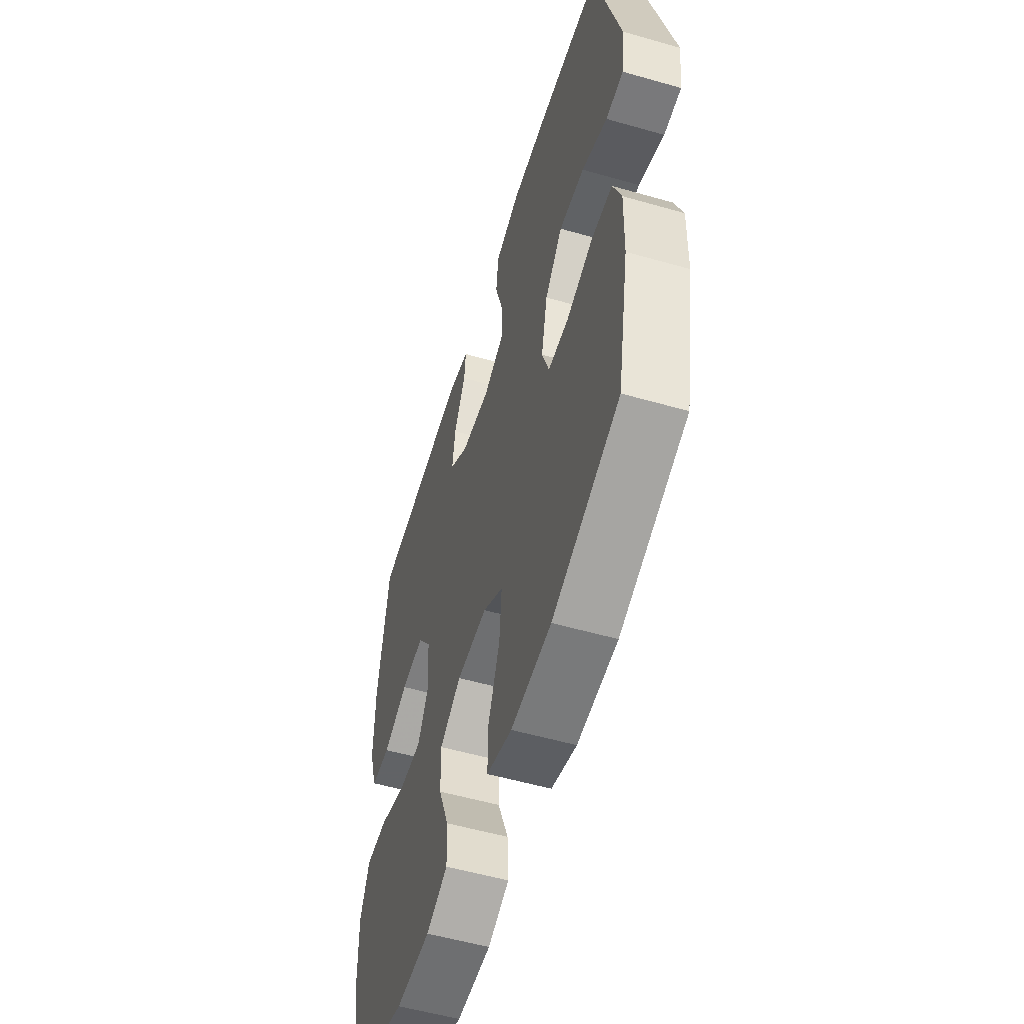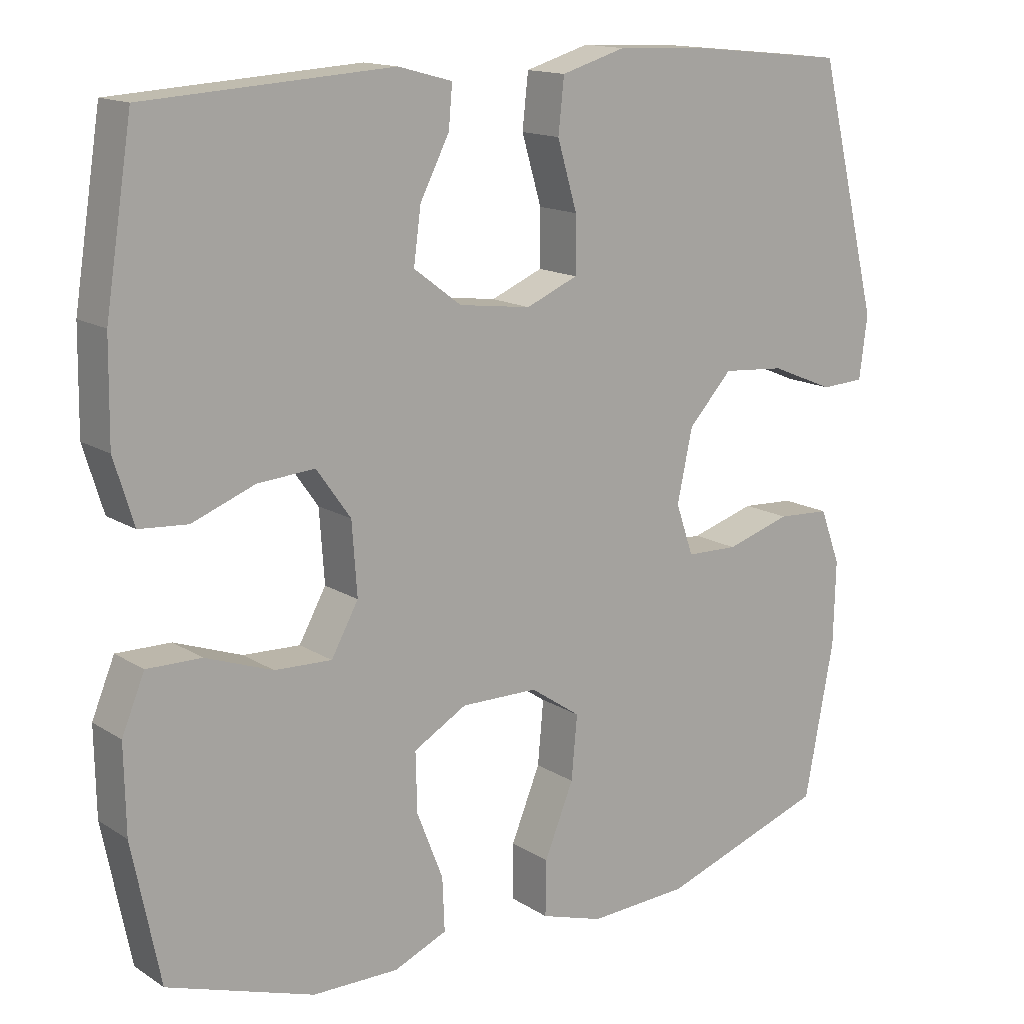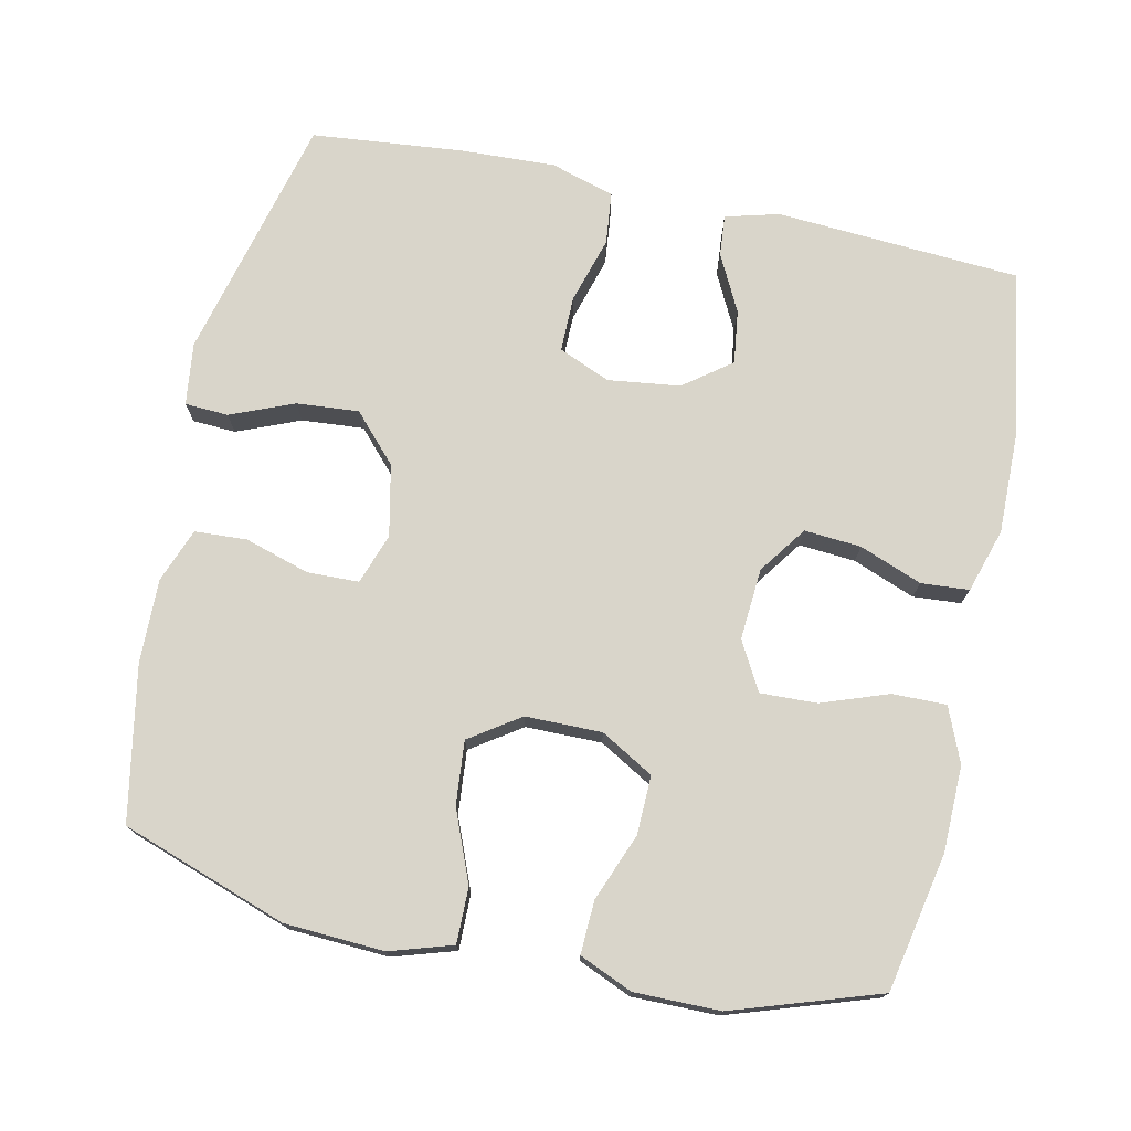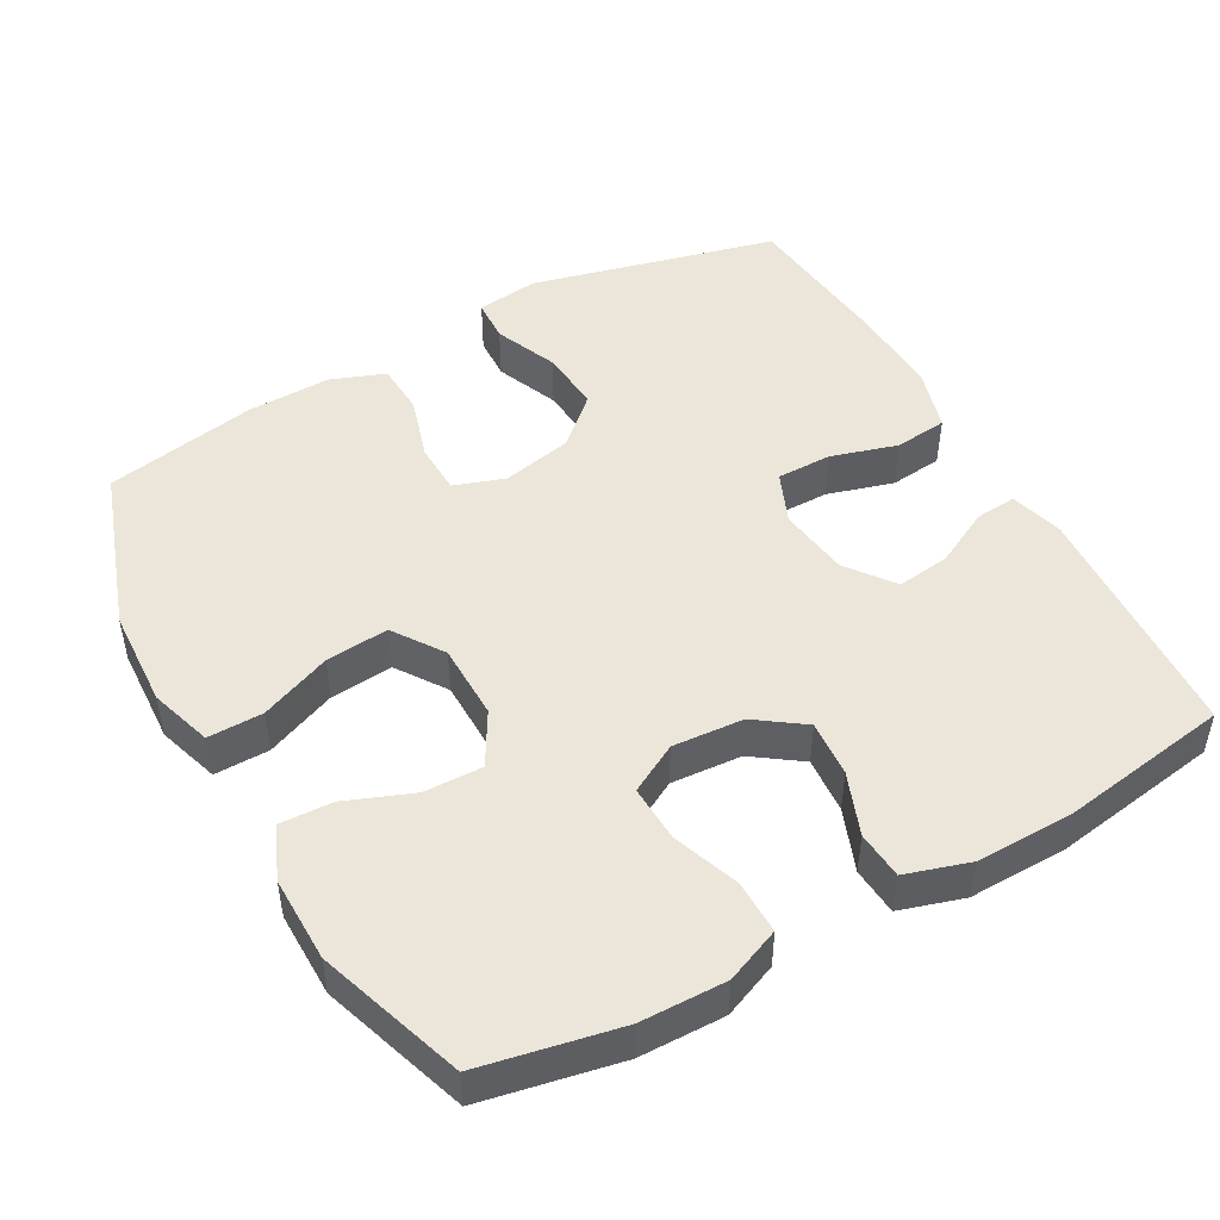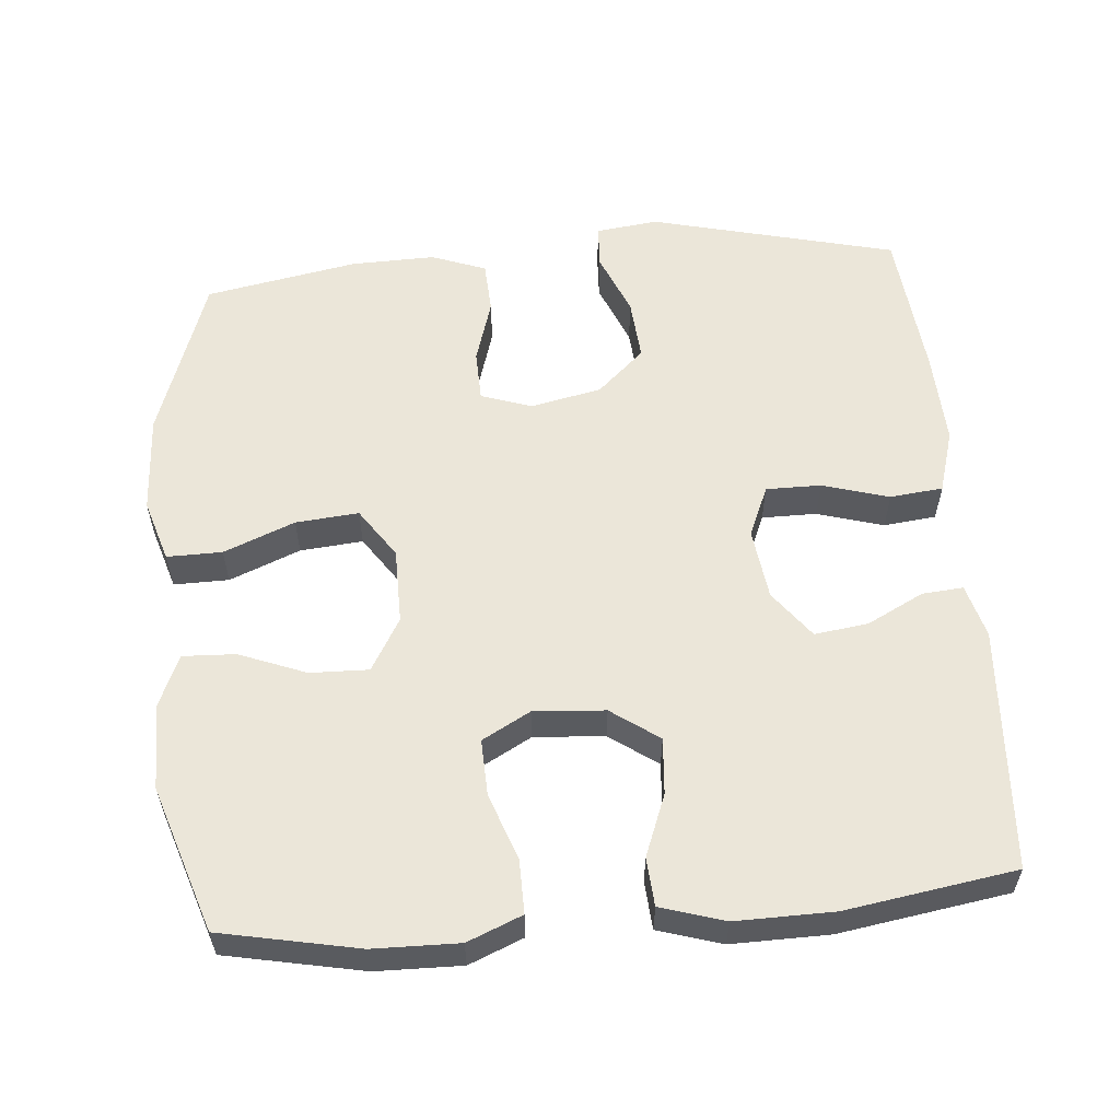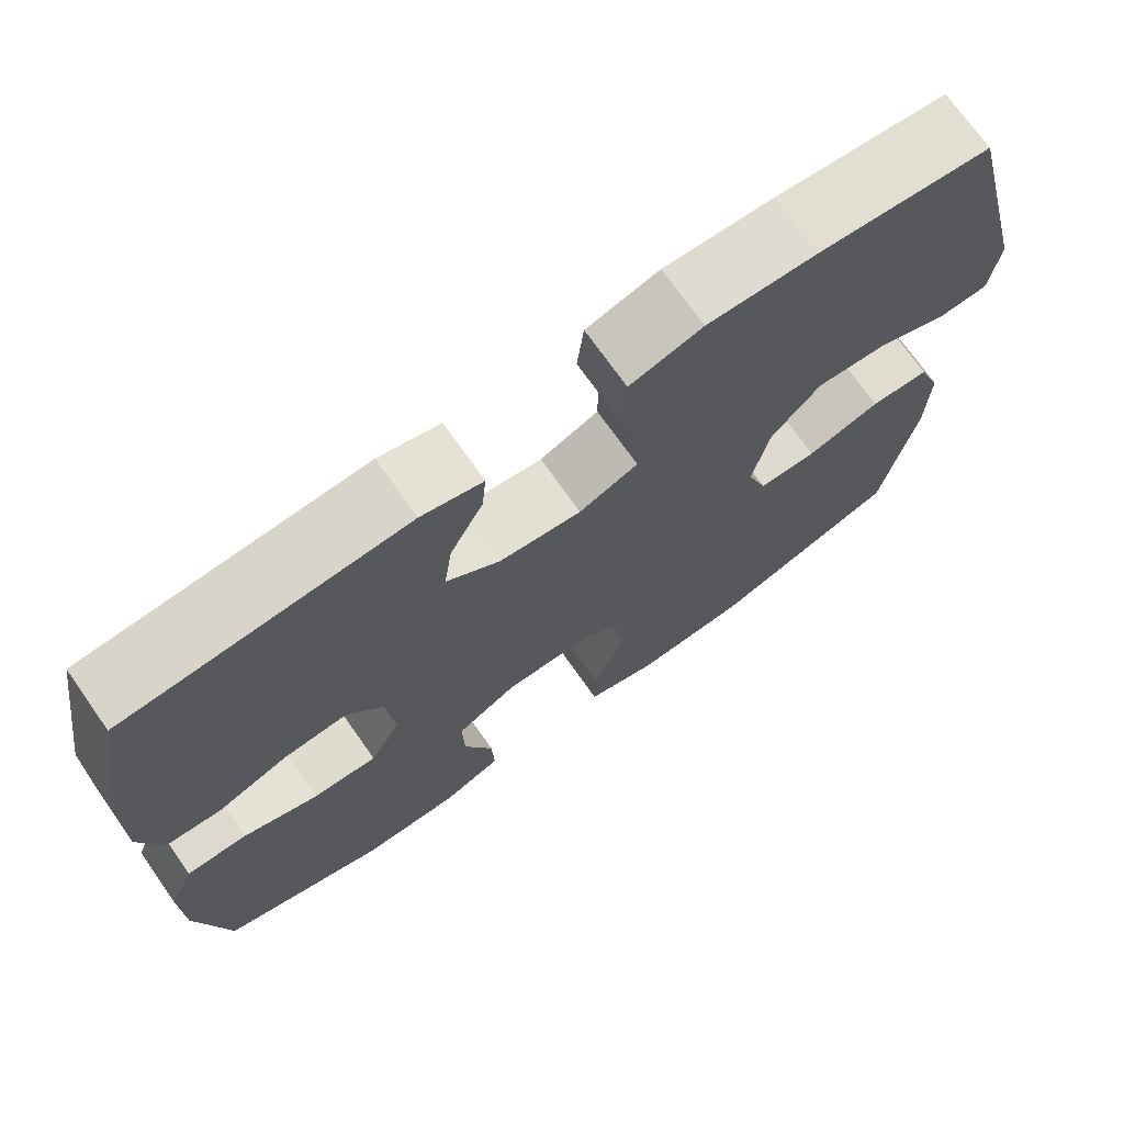
<metadata>
{"format":"obj","ext":"obj","renderer":"f3d","projection":"perspective","resolution":1024,"background":"white","views":[{"elev":-55.1,"azim":73.2,"up":"+Z"},{"elev":14.7,"azim":-36.8,"up":"+Z"},{"elev":74.4,"azim":-167.7,"up":"+Y"},{"elev":48.0,"azim":-119.1,"up":"+Y"},{"elev":57.2,"azim":-94.8,"up":"+Y"},{"elev":72.1,"azim":-35.2,"up":"+Z"}]}
</metadata>
<code>
v -0.5 0.07 0.5
v -0.163 0.07 0.521
v -0.089 0.07 0.501
v -0.094 0.07 0.444
v -0.134 0.07 0.366
v -0.144 0.07 0.292
v -0.079 0.07 0.243
v 0.02 0.07 0.23
v 0.091 0.07 0.26
v 0.091 0.07 0.336
v 0.064 0.07 0.428
v 0.072 0.07 0.501
v 0.16 0.07 0.527
v 0.292 0.07 0.521
v 0.5 0.07 0.5
v 0.584 0.07 0.16
v 0.573 0.07 0.074
v 0.513 0.07 0.071
v 0.426 0.07 0.107
v 0.34 0.07 0.114
v 0.28 0.07 0.049
v 0.259 0.07 -0.049
v 0.283 0.07 -0.119
v 0.354 0.07 -0.121
v 0.443 0.07 -0.094
v 0.515 0.07 -0.098
v 0.543 0.07 -0.173
v 0.54 0.07 -0.289
v 0.5 0.07 -0.5
v 0.272 0.07 -0.578
v 0.135 0.07 -0.585
v 0.049 0.07 -0.558
v 0.05 0.07 -0.482
v 0.09 0.07 -0.384
v 0.098 0.07 -0.297
v 0.029 0.07 -0.25
v -0.076 0.07 -0.249
v -0.149 0.07 -0.291
v -0.147 0.07 -0.372
v -0.111 0.07 -0.464
v -0.108 0.07 -0.537
v -0.181 0.07 -0.568
v -0.299 0.07 -0.567
v -0.5 0.07 -0.5
v -0.538 0.07 -0.31
v -0.54 0.07 -0.192
v -0.509 0.07 -0.117
v -0.435 0.07 -0.118
v -0.343 0.07 -0.151
v -0.265 0.07 -0.154
v -0.228 0.07 -0.087
v -0.235 0.07 0.011
v -0.282 0.07 0.077
v -0.36 0.07 0.071
v -0.446 0.07 0.038
v -0.512 0.07 0.043
v -0.539 0.07 0.131
v -0.537 0.07 0.266
v -0.5 0 0.5
v -0.163 0 0.521
v -0.089 0 0.501
v -0.094 0 0.444
v -0.134 0 0.366
v -0.144 0 0.292
v -0.079 0 0.243
v 0.02 0 0.23
v 0.091 0 0.26
v 0.091 0 0.336
v 0.064 0 0.428
v 0.072 0 0.501
v 0.16 0 0.527
v 0.292 0 0.521
v 0.5 0 0.5
v 0.584 0 0.16
v 0.573 0 0.074
v 0.513 0 0.071
v 0.426 0 0.107
v 0.34 0 0.114
v 0.28 0 0.049
v 0.259 0 -0.049
v 0.283 0 -0.119
v 0.354 0 -0.121
v 0.443 0 -0.094
v 0.515 0 -0.098
v 0.543 0 -0.173
v 0.54 0 -0.289
v 0.5 0 -0.5
v 0.272 0 -0.578
v 0.135 0 -0.585
v 0.049 0 -0.558
v 0.05 0 -0.482
v 0.09 0 -0.384
v 0.098 0 -0.297
v 0.029 0 -0.25
v -0.076 0 -0.249
v -0.149 0 -0.291
v -0.147 0 -0.372
v -0.111 0 -0.464
v -0.108 0 -0.537
v -0.181 0 -0.568
v -0.299 0 -0.567
v -0.5 0 -0.5
v -0.538 0 -0.31
v -0.54 0 -0.192
v -0.509 0 -0.117
v -0.435 0 -0.118
v -0.343 0 -0.151
v -0.265 0 -0.154
v -0.228 0 -0.087
v -0.235 0 0.011
v -0.282 0 0.077
v -0.36 0 0.071
v -0.446 0 0.038
v -0.512 0 0.043
v -0.539 0 0.131
v -0.537 0 0.266
f 3 4 5
f 2 3 5
f 1 2 5
f 58 1 5
f 57 58 5
f 56 57 5
f 55 56 5
f 54 55 5
f 53 54 5 6
f 52 53 6 7
f 51 52 7 8
f 50 51 8 9
f 47 48 49
f 46 47 49
f 45 46 49
f 44 45 49
f 43 44 49
f 42 43 49
f 41 42 49
f 40 41 49
f 39 40 49
f 38 39 49 50
f 37 38 50 9
f 32 33 34
f 31 32 34
f 30 31 34
f 29 30 34
f 28 29 34
f 27 28 34
f 26 27 34
f 25 26 34
f 24 25 34
f 23 24 34 35
f 22 23 35 36
f 17 18 19
f 16 17 19
f 15 16 19
f 14 15 19
f 13 14 19
f 12 13 19
f 11 12 19
f 10 11 19
f 9 10 19 20
f 36 37 9
f 22 36 9
f 21 22 9
f 9 20 21
f 63 62 61
f 63 61 60
f 63 60 59
f 63 59 116
f 63 116 115
f 63 115 114
f 63 114 113
f 63 113 112
f 64 63 112 111
f 65 64 111 110
f 66 65 110 109
f 67 66 109 108
f 107 106 105
f 107 105 104
f 107 104 103
f 107 103 102
f 107 102 101
f 107 101 100
f 107 100 99
f 107 99 98
f 107 98 97
f 108 107 97 96
f 67 108 96 95
f 92 91 90
f 92 90 89
f 92 89 88
f 92 88 87
f 92 87 86
f 92 86 85
f 92 85 84
f 92 84 83
f 92 83 82
f 93 92 82 81
f 94 93 81 80
f 77 76 75
f 77 75 74
f 77 74 73
f 77 73 72
f 77 72 71
f 77 71 70
f 77 70 69
f 77 69 68
f 78 77 68 67
f 67 95 94
f 67 94 80
f 67 80 79
f 79 78 67
f 1 59 60 2
f 2 60 61 3
f 3 61 62 4
f 4 62 63 5
f 5 63 64 6
f 6 64 65 7
f 7 65 66 8
f 8 66 67 9
f 9 67 68 10
f 10 68 69 11
f 11 69 70 12
f 12 70 71 13
f 13 71 72 14
f 14 72 73 15
f 15 73 74 16
f 16 74 75 17
f 17 75 76 18
f 18 76 77 19
f 19 77 78 20
f 20 78 79 21
f 21 79 80 22
f 22 80 81 23
f 23 81 82 24
f 24 82 83 25
f 25 83 84 26
f 26 84 85 27
f 27 85 86 28
f 28 86 87 29
f 29 87 88 30
f 30 88 89 31
f 31 89 90 32
f 32 90 91 33
f 33 91 92 34
f 34 92 93 35
f 35 93 94 36
f 36 94 95 37
f 37 95 96 38
f 38 96 97 39
f 39 97 98 40
f 40 98 99 41
f 41 99 100 42
f 42 100 101 43
f 43 101 102 44
f 44 102 103 45
f 45 103 104 46
f 46 104 105 47
f 47 105 106 48
f 48 106 107 49
f 49 107 108 50
f 50 108 109 51
f 51 109 110 52
f 52 110 111 53
f 53 111 112 54
f 54 112 113 55
f 55 113 114 56
f 56 114 115 57
f 57 115 116 58
f 58 116 59 1

</code>
